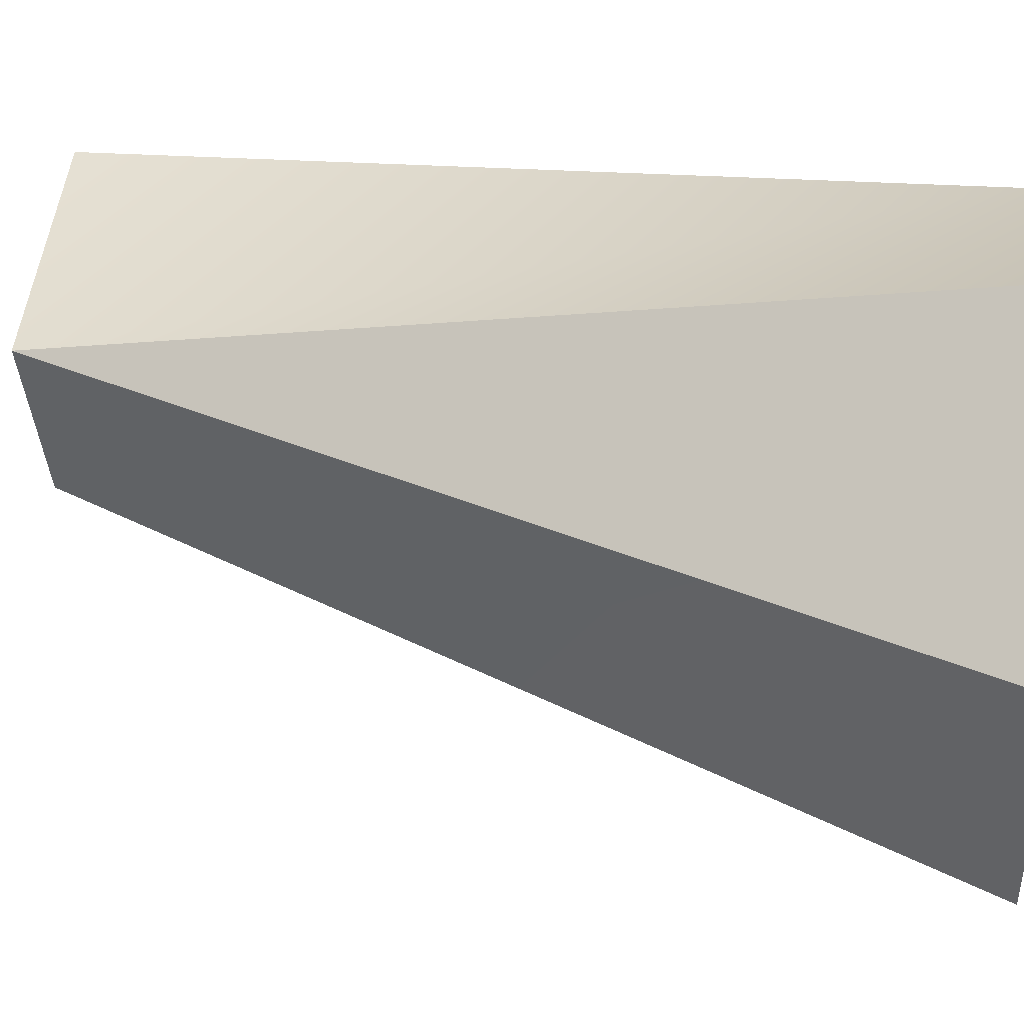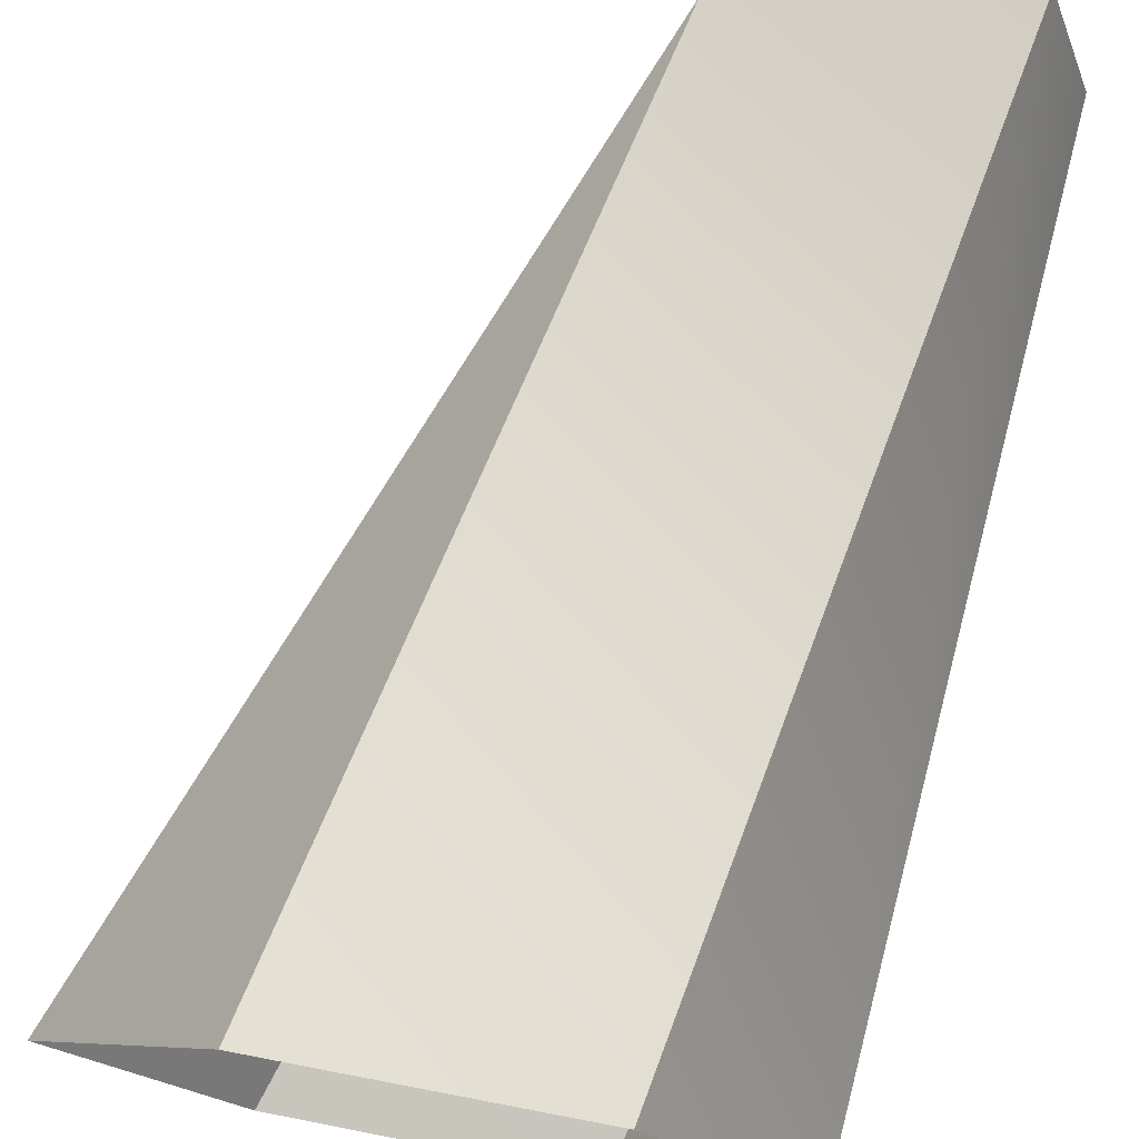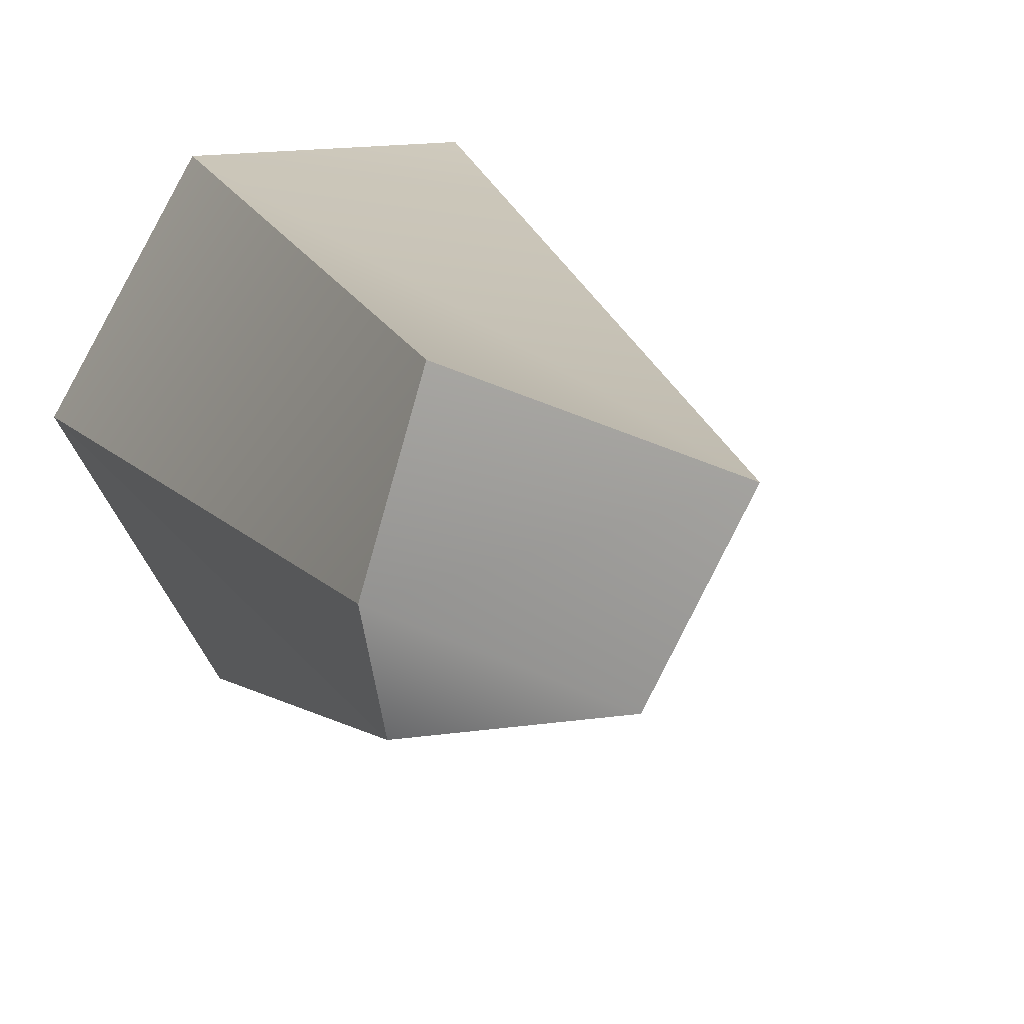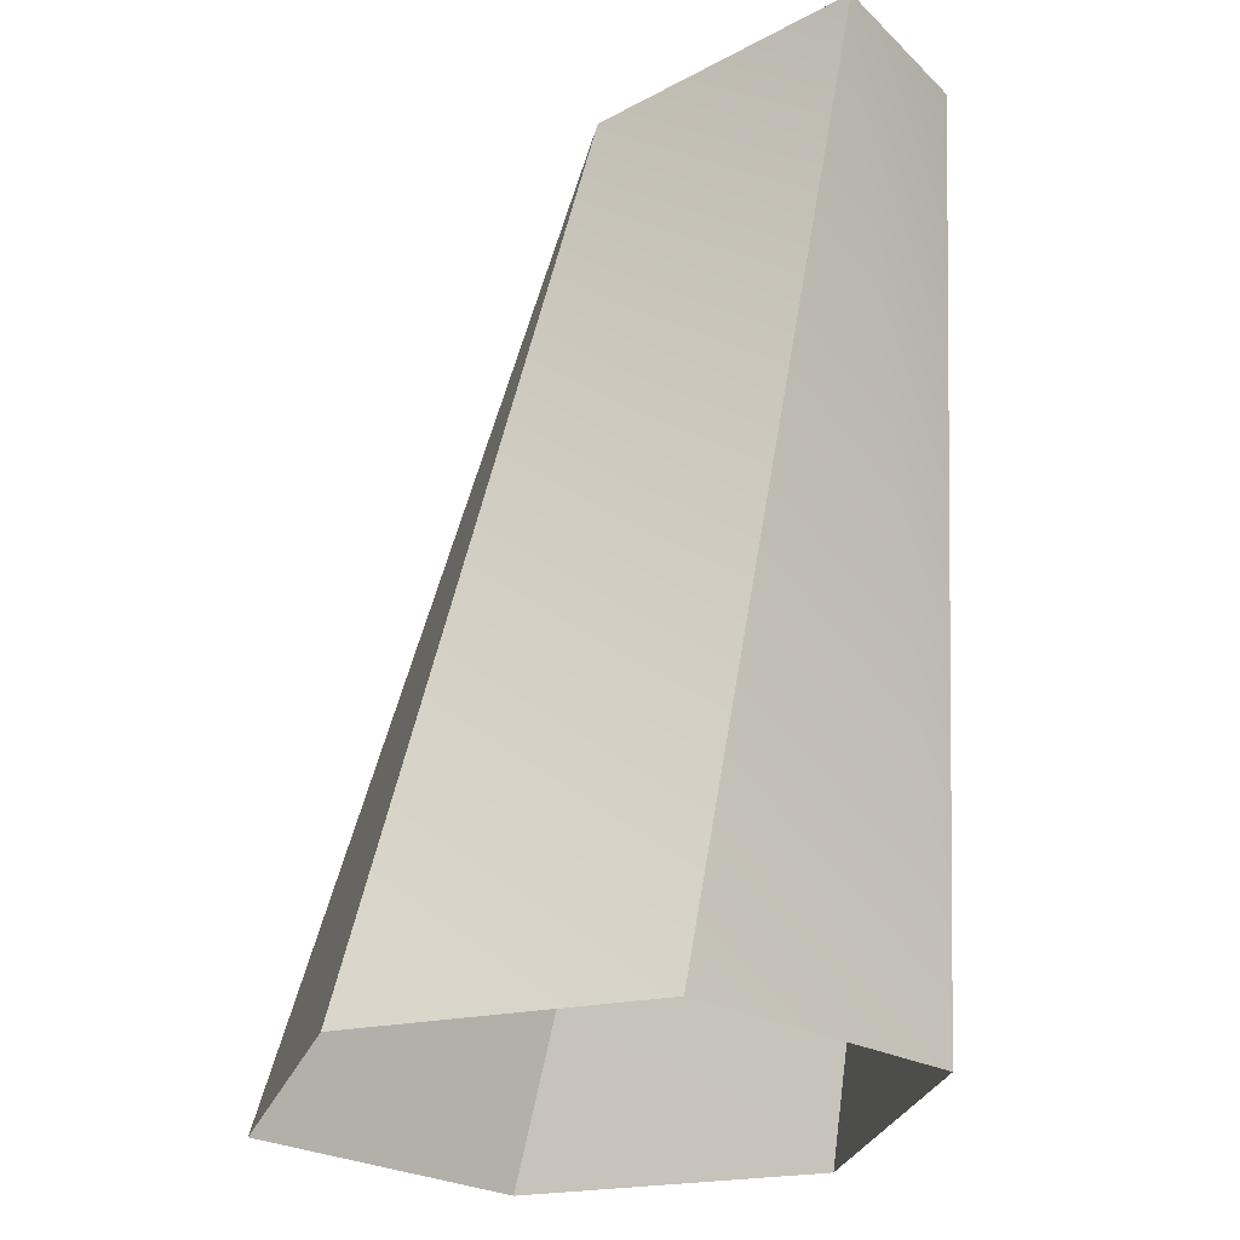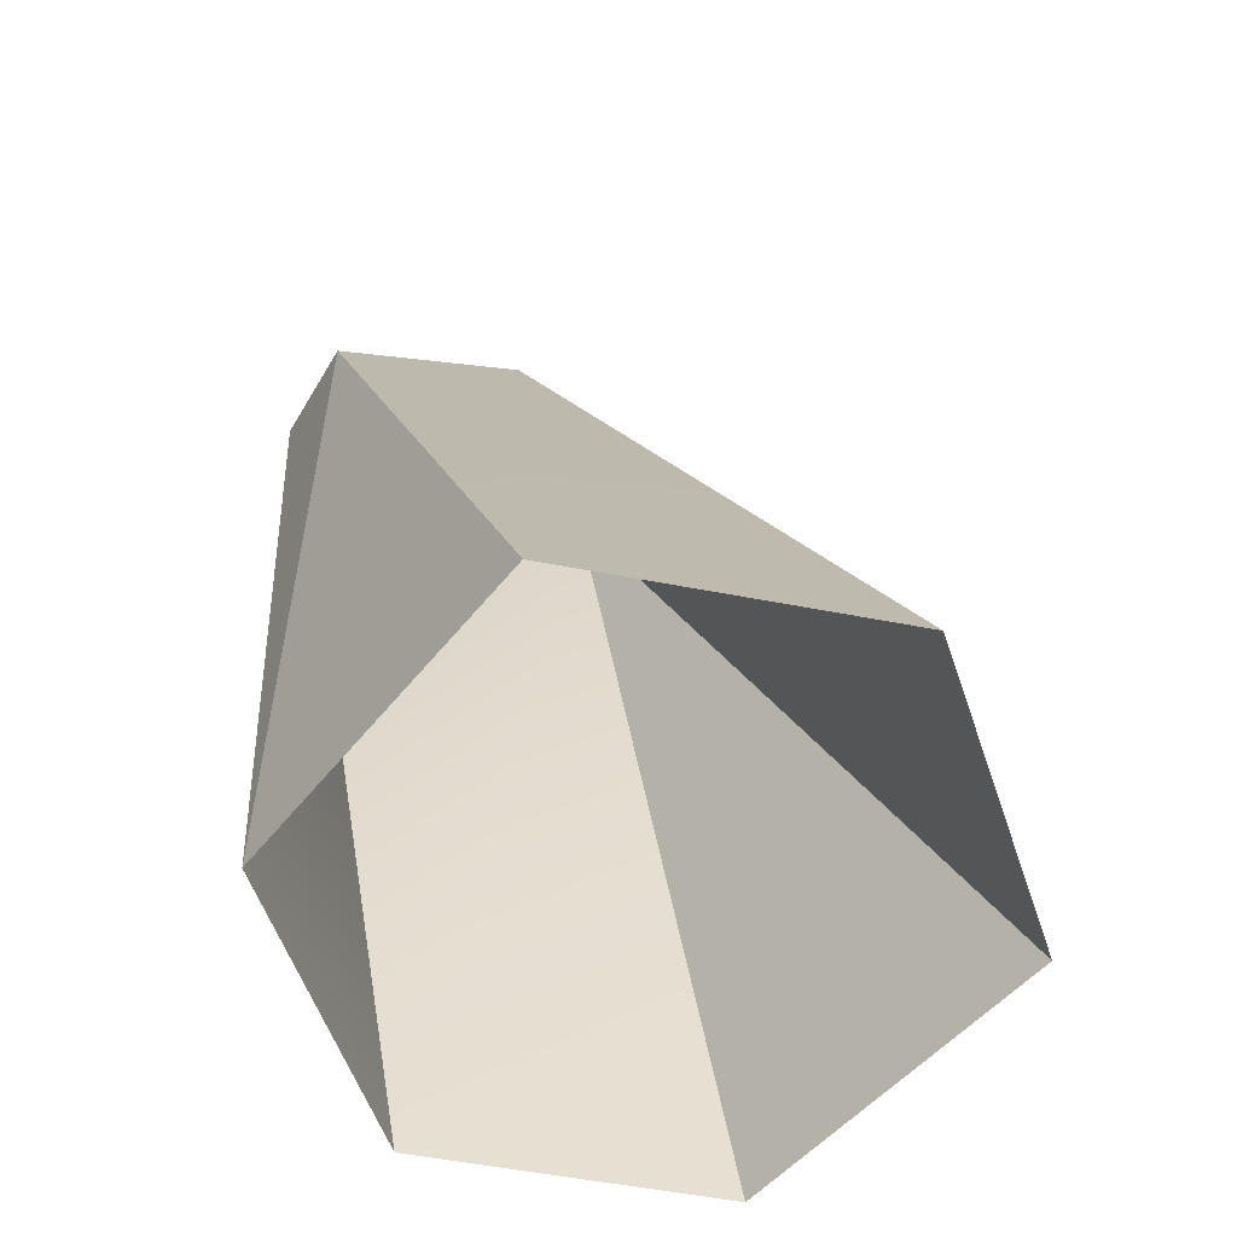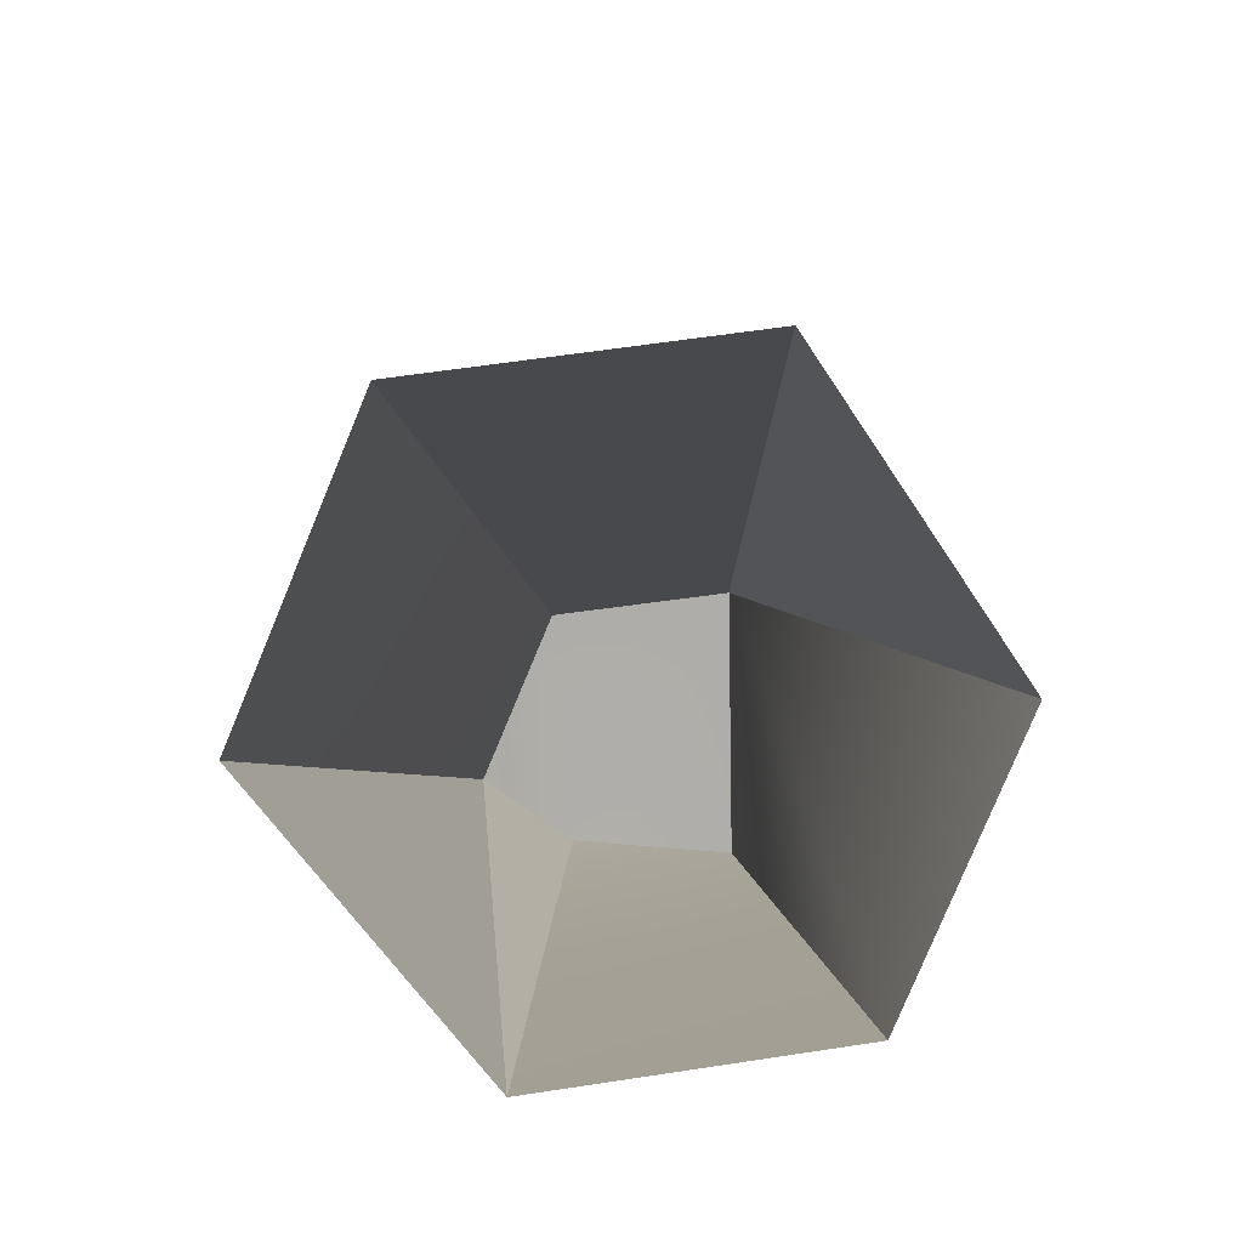
<metadata>
{"format":"obj","ext":"obj","renderer":"f3d","projection":"perspective","resolution":1024,"background":"white","views":[{"elev":21.4,"azim":-85.0,"up":"+Z"},{"elev":74.6,"azim":11.0,"up":"+Z"},{"elev":14.9,"azim":153.9,"up":"+Z"},{"elev":-25.8,"azim":16.9,"up":"+Y"},{"elev":-61.6,"azim":169.4,"up":"+Y"},{"elev":-77.6,"azim":-112.4,"up":"+Y"}]}
</metadata>
<code>
o N_Stump_Normal_04_CUPlane.029
v -0.1722 -0 -0.272
v -0.4109 0 0.1458
v -0.123 -0.004305 0.5788
v 0.309 0 -0.2741
v 0.2974 1.403 0.1006
v 0.15 1.412 0.3617
v 0.3278 -0.002934 0.582
v 0.567 -0.003524 0.1899
v 0.5919 1.346 0.09635
v 0.6526 1.412 0.2826
v 0.5695 1.412 0.5438
f 3 6 2
f 9 8 4
f 4 5 9
f 5 2 6
f 8 11 7
f 9 10 8
f 7 6 3
f 6 11 10
f 4 1 5
f 5 1 2
f 8 10 11
f 7 11 6
f 10 9 5
f 5 6 10

</code>
